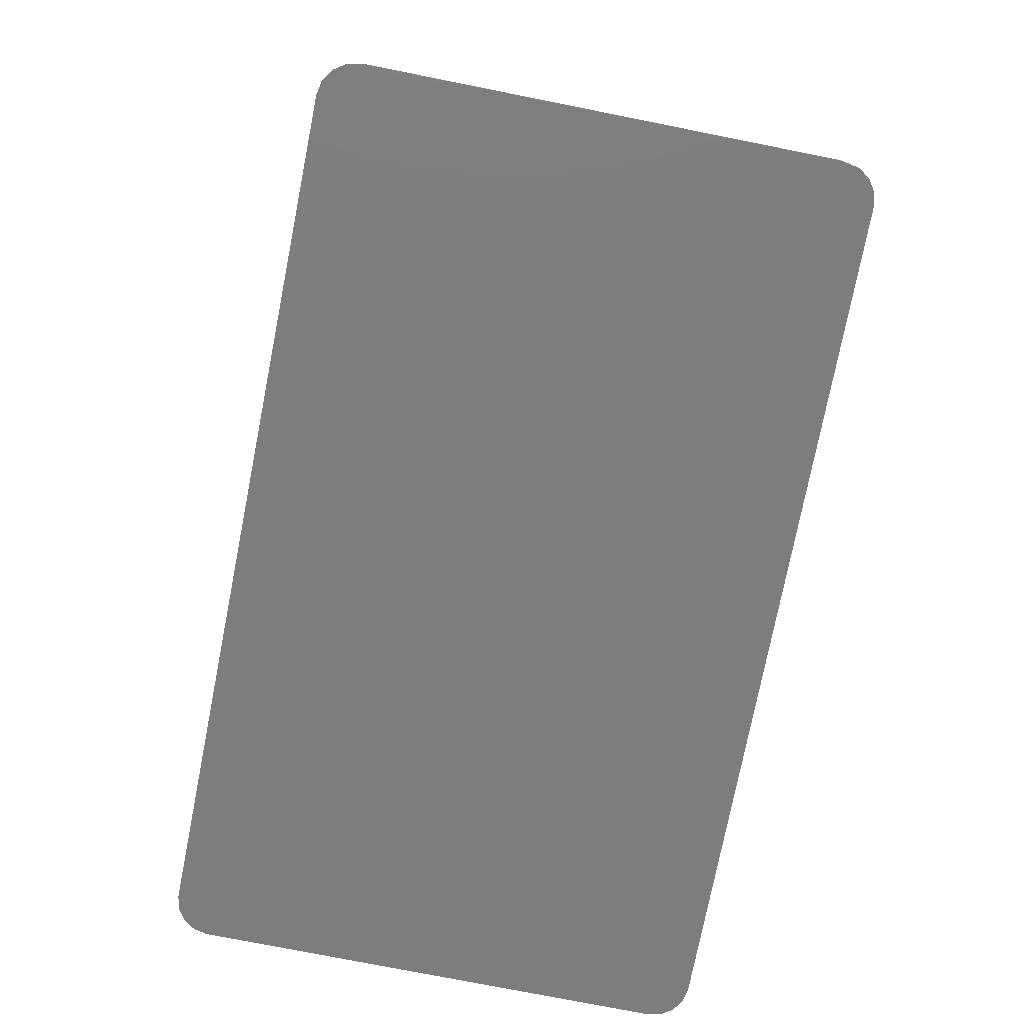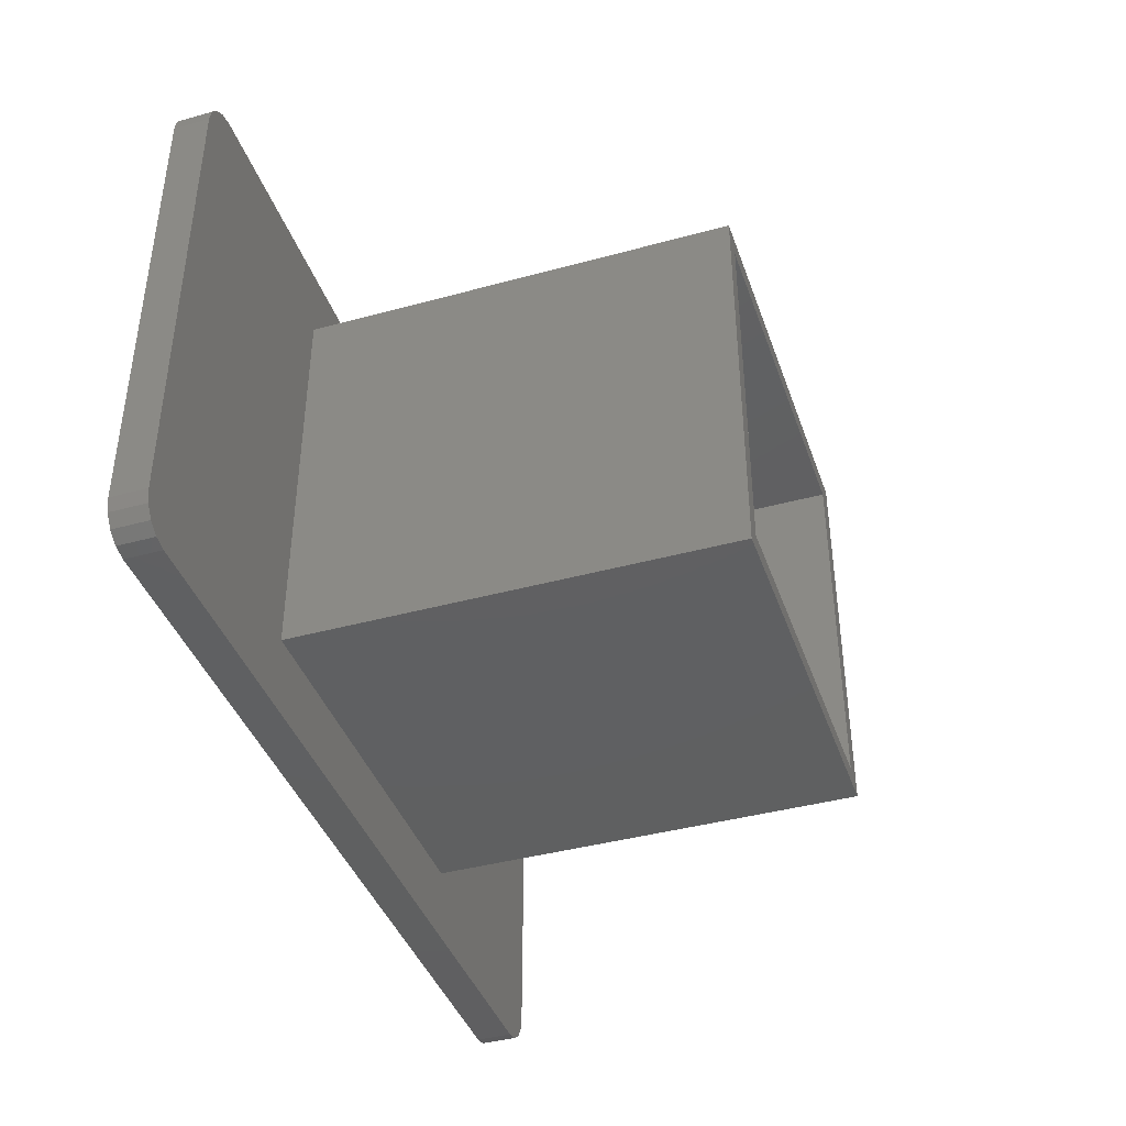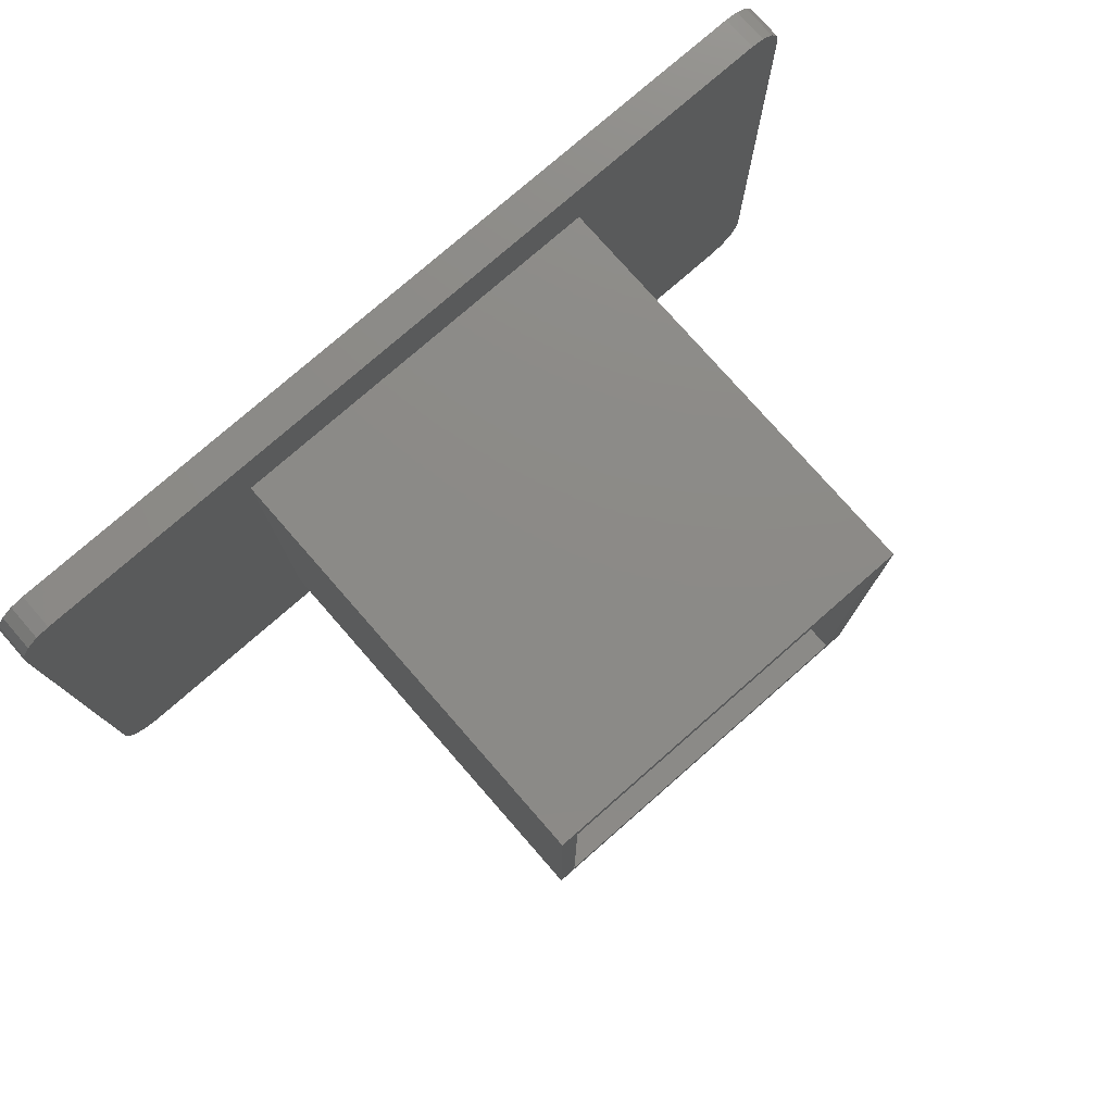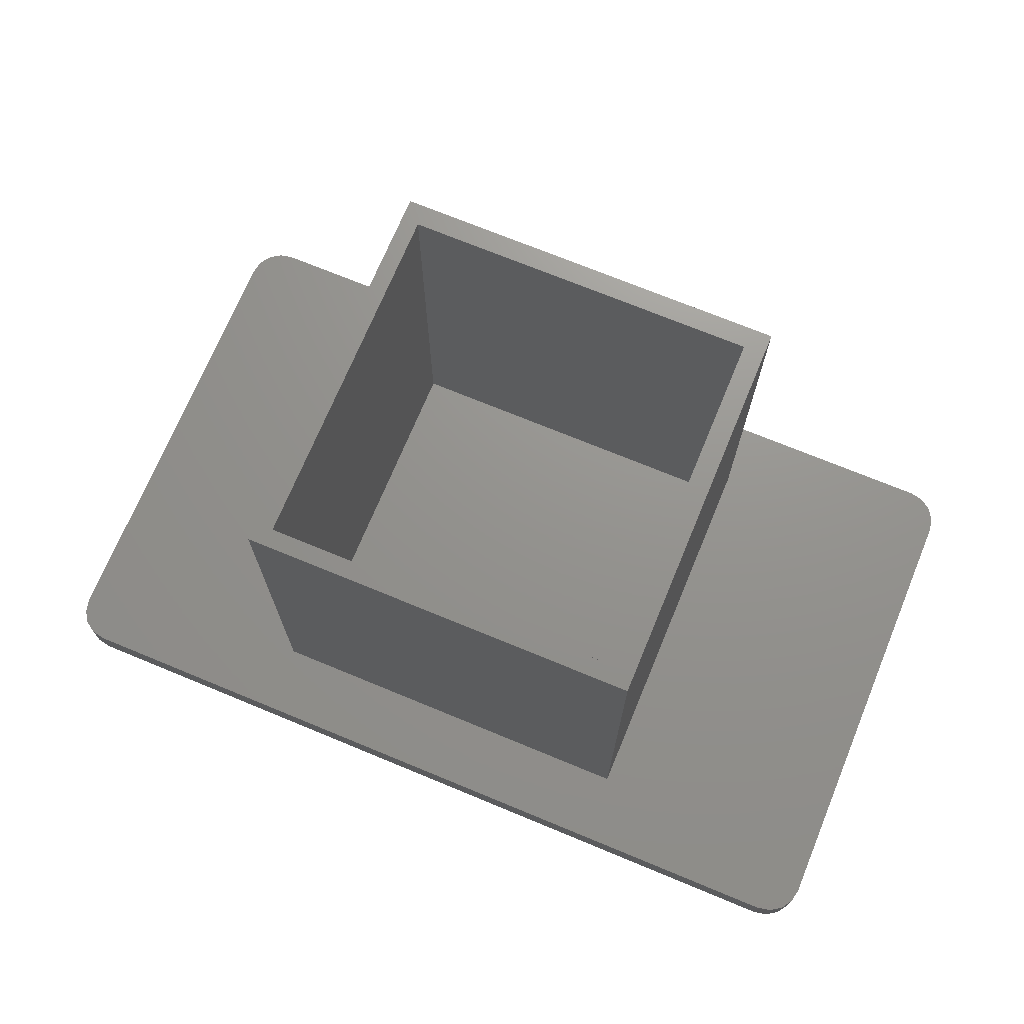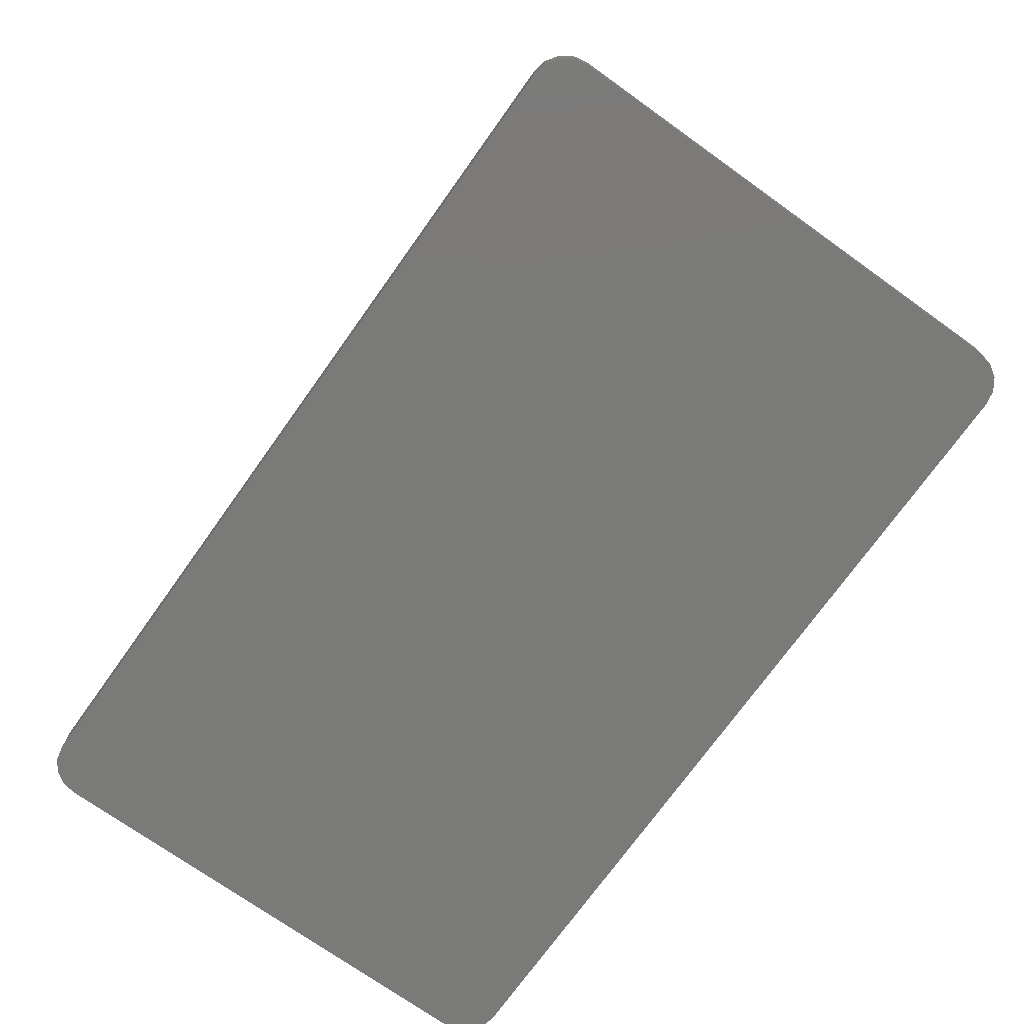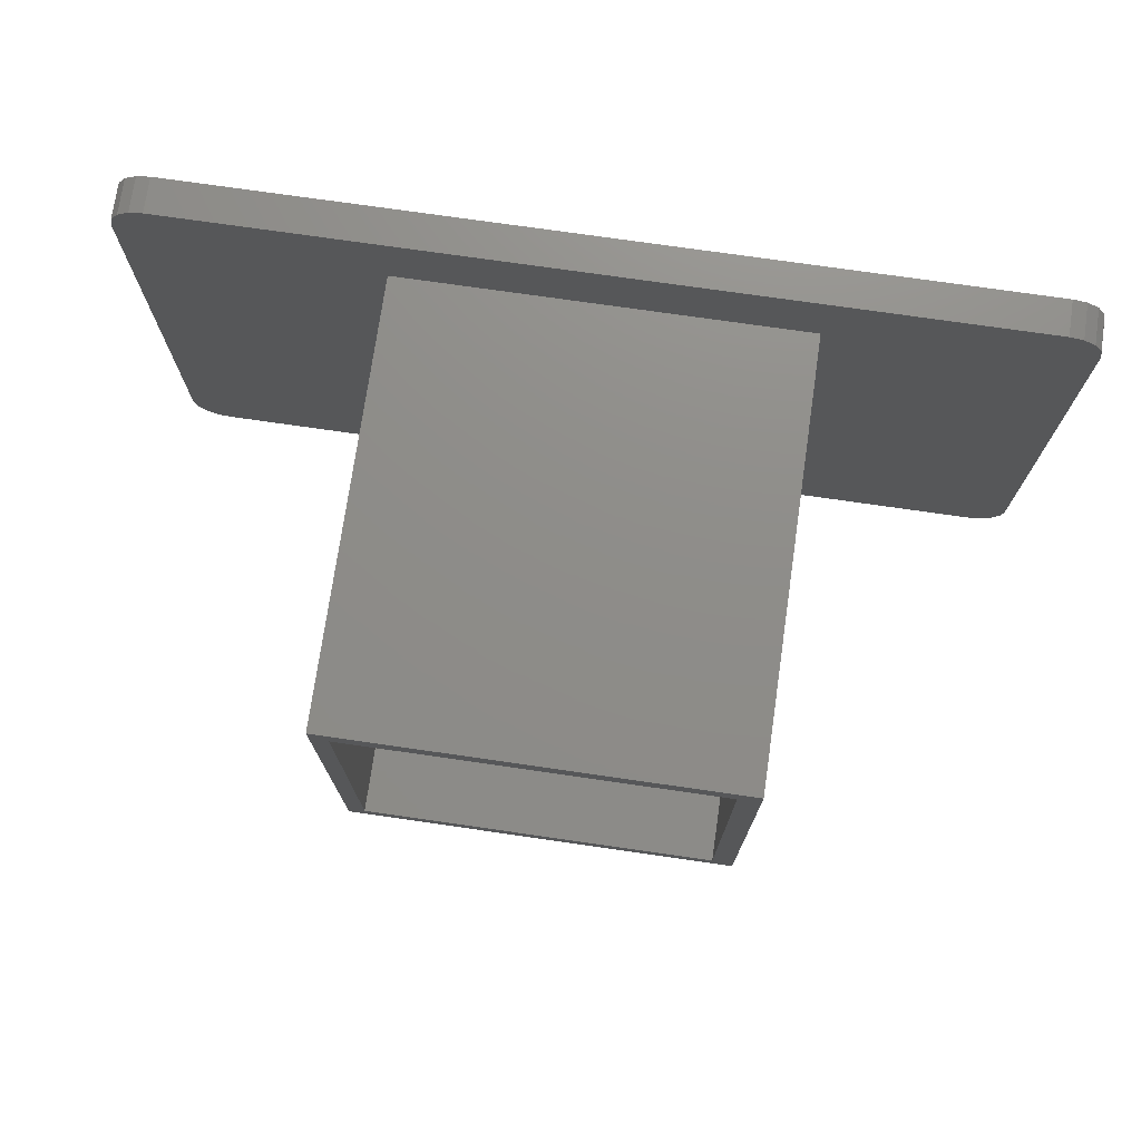
<metadata>
{"format":"stl","ext":"stl","renderer":"f3d","projection":"perspective","resolution":1024,"background":"white","views":[{"elev":-76.8,"azim":-101.2,"up":"+Z"},{"elev":-40.7,"azim":-71.5,"up":"+Y"},{"elev":77.3,"azim":-41.2,"up":"+Y"},{"elev":71.3,"azim":22.5,"up":"+Z"},{"elev":-73.1,"azim":54.5,"up":"+Z"},{"elev":74.3,"azim":8.2,"up":"+Y"}]}
</metadata>
<code>
# stl→obj: 56 verts, 108 faces
v -14 -2 -1
v -14 -2 1
v -14 24 -1
v -14 24 1
v -13.85 -2.765 -1
v -13.85 -2.765 1
v -13.85 24.77 -1
v -13.41 25.41 -1
v -12.77 25.85 -1
v -12 26 -1
v 34 26 -1
v 34.77 25.85 -1
v 35.41 25.41 -1
v 35.85 24.77 -1
v 36 24 -1
v 36 -2 -1
v 35.85 -2.765 -1
v 35.41 -3.414 -1
v 34.77 -3.848 -1
v 34 -4 -1
v -12 -4 -1
v -12.77 -3.848 -1
v -13.41 -3.414 -1
v -13.85 24.77 1
v -13.41 -3.414 1
v -12.77 -3.848 1
v 34 -4 1
v -12 -4 1
v 34.77 -3.848 1
v 35.41 -3.414 1
v 35.85 -2.765 1
v 36 -2 1
v 22.2 0 1
v 22.2 22.2 1
v 36 24 1
v -12.77 25.85 1
v -12 26 1
v -13.41 25.41 1
v 0 22.2 1
v 34 26 1
v 0 0 1
v 34.77 25.85 1
v 35.41 25.41 1
v 35.85 24.77 1
v 0 0 25
v 0 22.2 25
v 22.2 22.2 25
v 22.2 0 25
v 1 1 25
v 21 1 25
v 21 21 25
v 1 21 25
v 1 21 1
v 1 1 1
v 21 1 1
v 21 21 1
f 1 2 3
f 3 2 4
f 1 5 2
f 2 5 6
f 1 3 5
f 5 3 7
f 5 7 8
f 5 8 9
f 5 9 10
f 5 10 11
f 5 11 12
f 5 12 13
f 5 13 14
f 5 14 15
f 5 15 16
f 5 16 17
f 5 17 18
f 5 18 19
f 5 19 20
f 5 20 21
f 5 21 22
f 5 22 23
f 3 4 7
f 7 4 24
f 6 25 26
f 27 6 28
f 28 6 26
f 29 6 27
f 30 6 29
f 31 6 30
f 32 6 31
f 33 6 32
f 34 33 35
f 36 6 37
f 38 6 36
f 24 6 38
f 4 6 24
f 2 6 4
f 37 39 40
f 37 6 39
f 39 34 40
f 35 33 32
f 41 6 33
f 34 42 40
f 34 43 42
f 34 44 43
f 34 35 44
f 41 39 6
f 5 23 6
f 6 23 25
f 25 23 22
f 26 25 22
f 26 22 21
f 28 26 21
f 28 21 20
f 27 28 20
f 27 20 19
f 29 27 19
f 29 19 18
f 30 29 18
f 30 18 17
f 31 30 17
f 31 17 16
f 32 31 16
f 32 16 15
f 35 32 15
f 15 14 44
f 35 15 44
f 14 13 43
f 44 14 43
f 12 42 13
f 13 42 43
f 11 40 12
f 12 40 42
f 10 37 11
f 11 37 40
f 9 36 10
f 10 36 37
f 8 38 9
f 9 38 36
f 7 24 8
f 8 24 38
f 41 45 39
f 39 45 46
f 39 46 34
f 34 46 47
f 45 41 33
f 48 45 33
f 48 33 34
f 47 48 34
f 49 45 48
f 50 49 48
f 46 45 49
f 51 50 48
f 46 49 52
f 47 51 48
f 47 46 51
f 52 51 46
f 53 52 49
f 54 53 49
f 50 55 49
f 49 55 54
f 51 56 50
f 50 56 55
f 56 51 52
f 53 56 52
f 55 56 53
f 54 55 53

</code>
